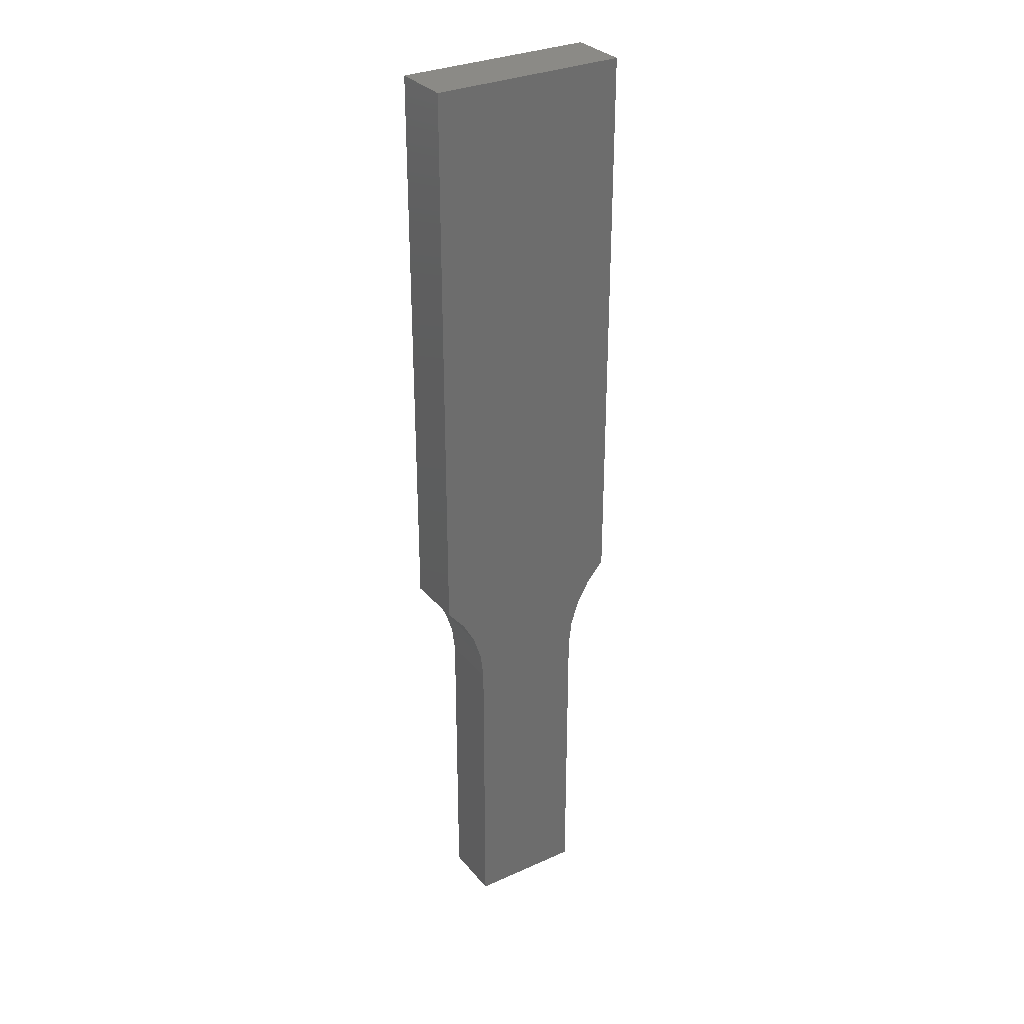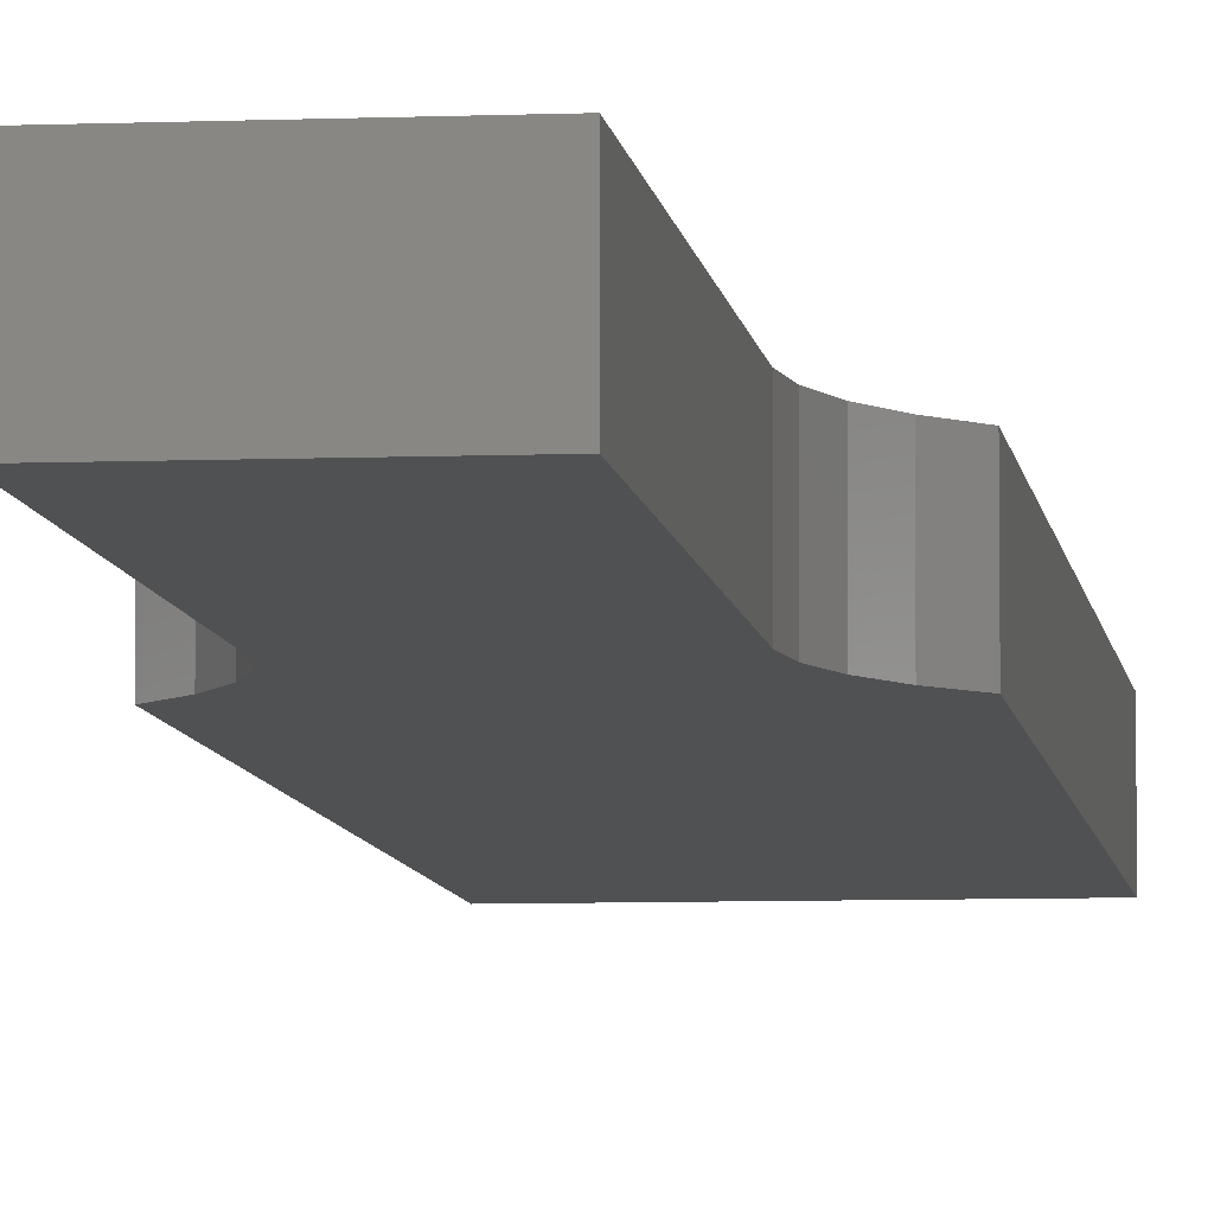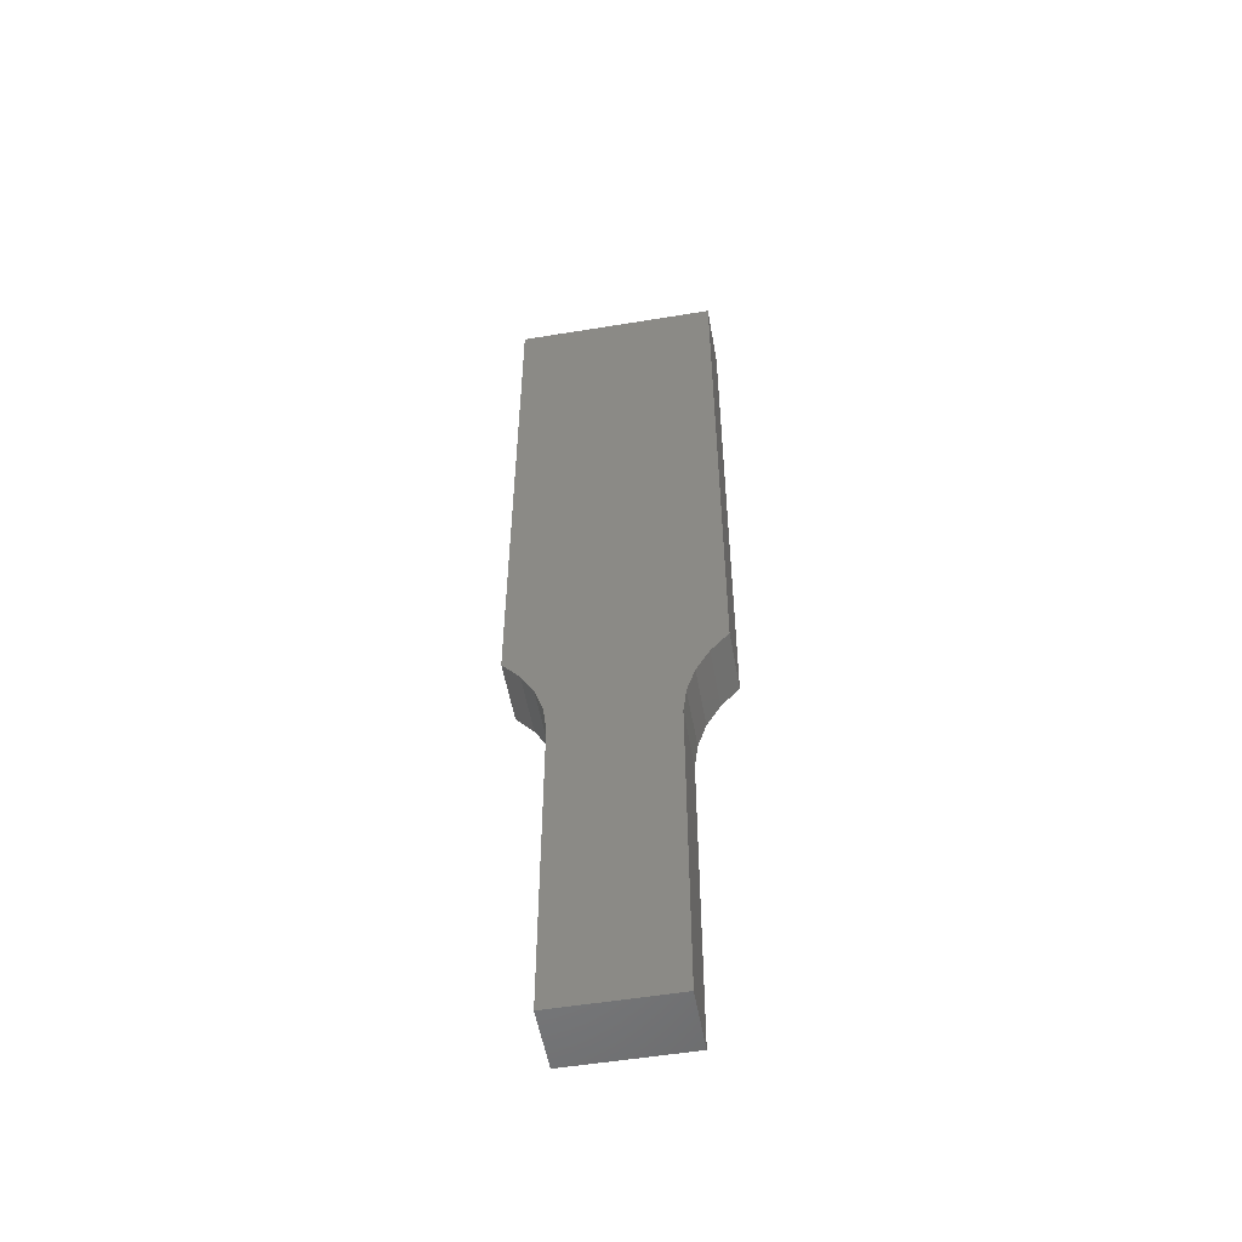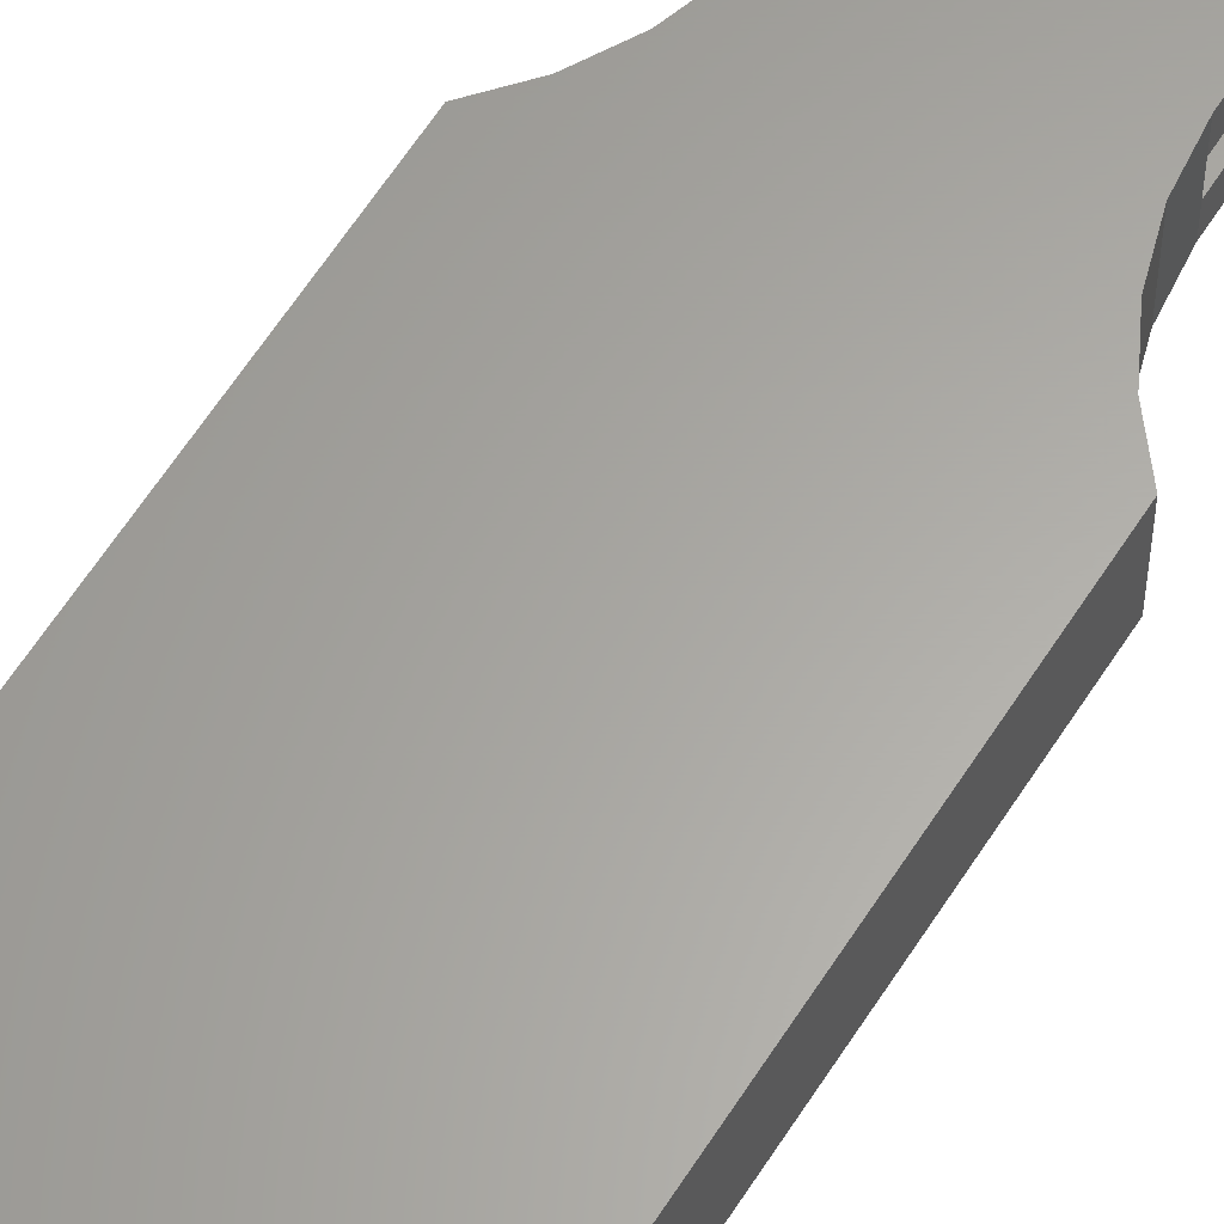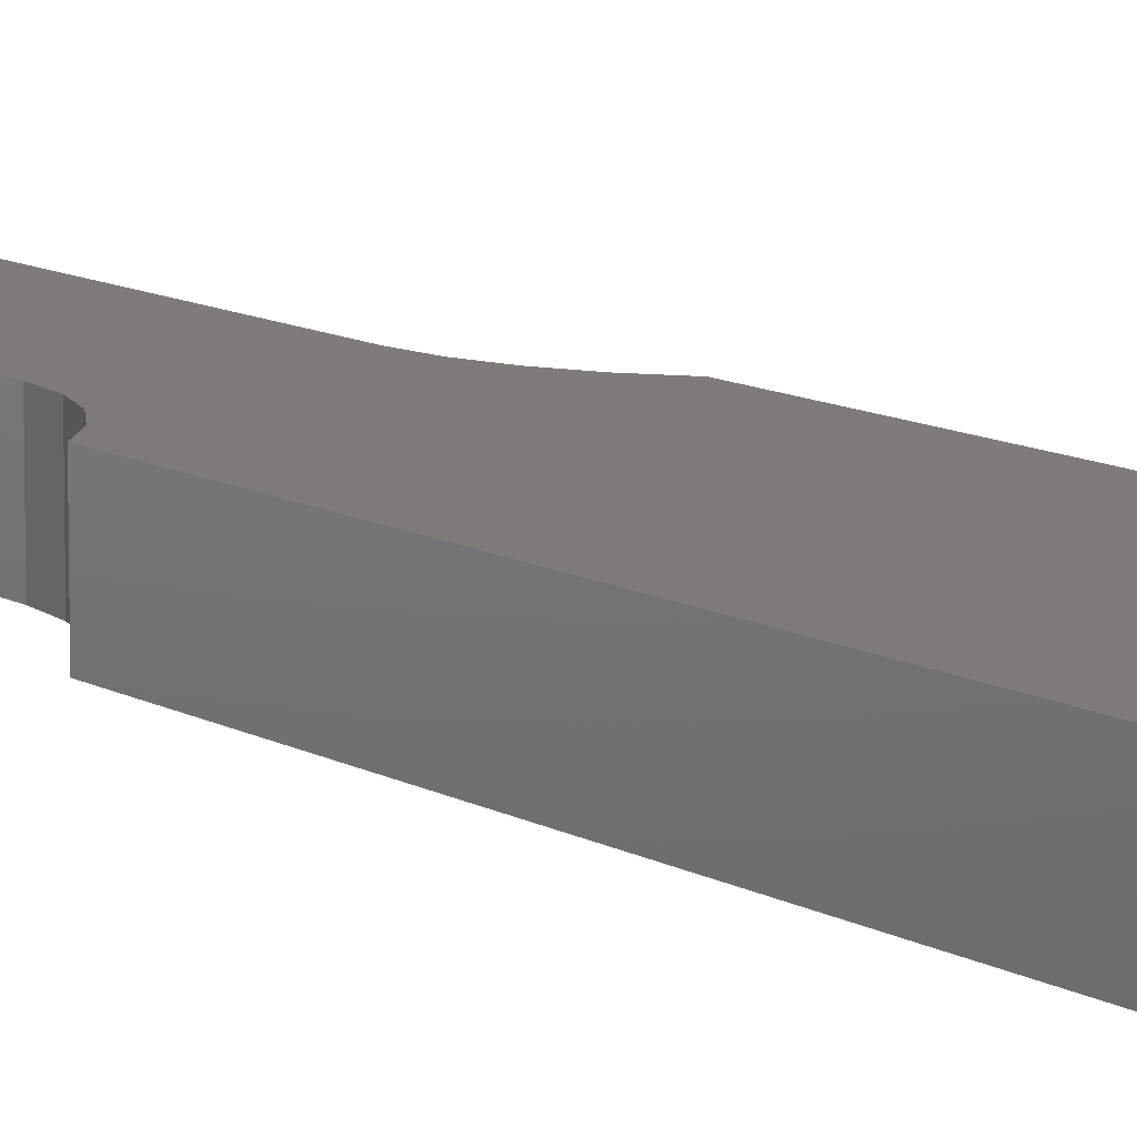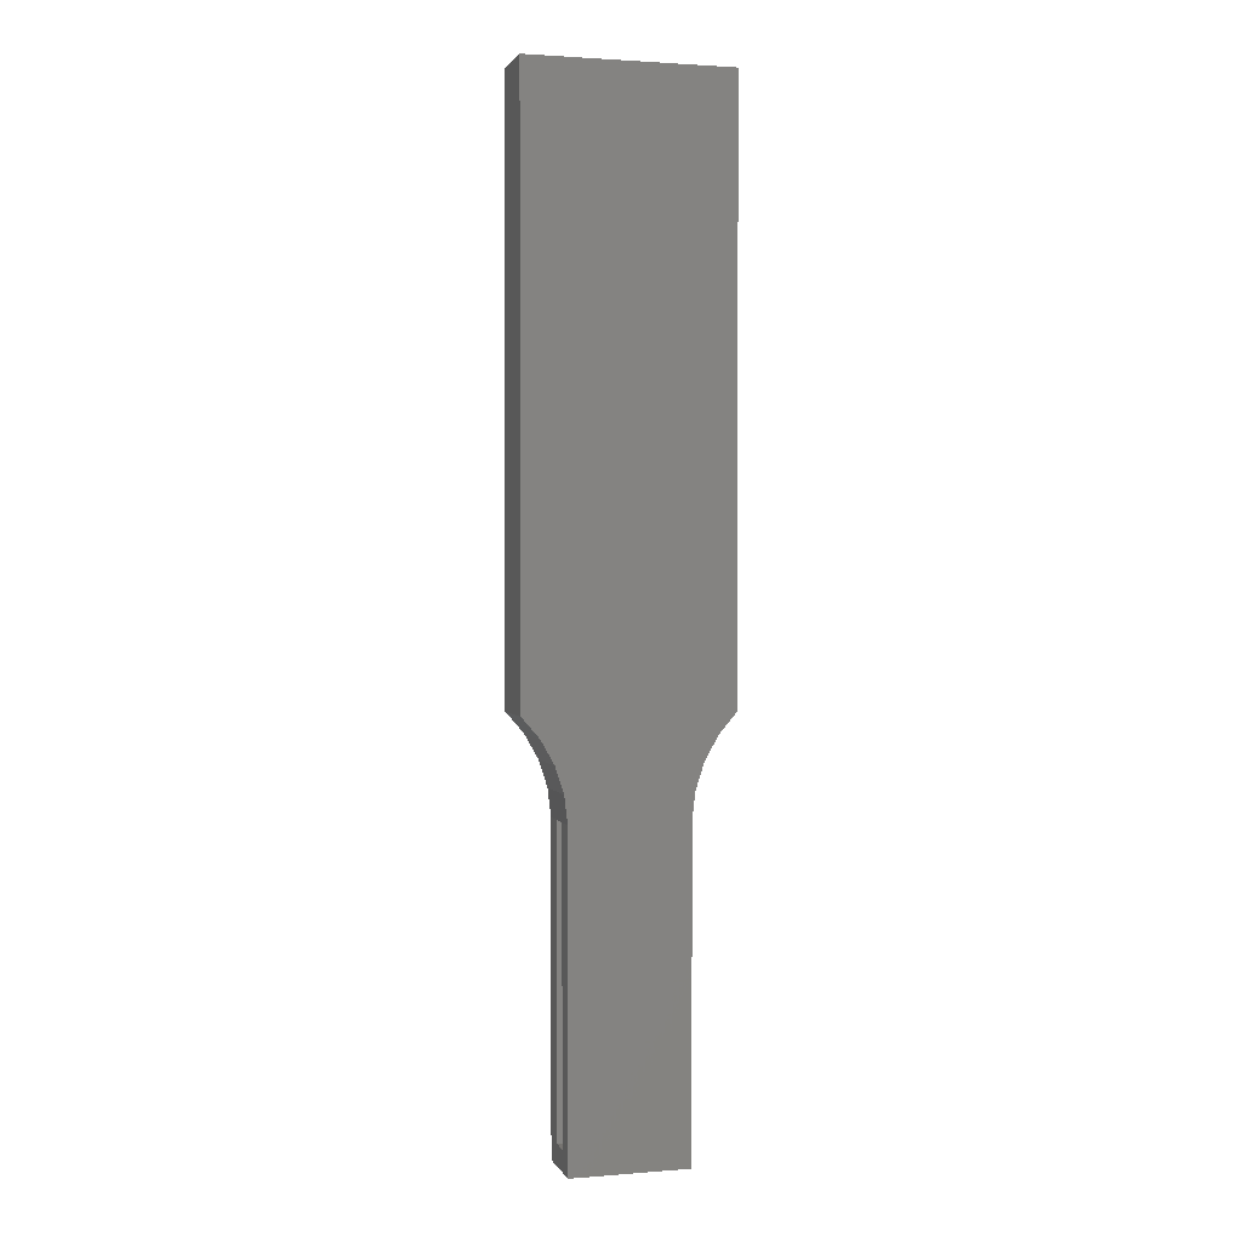
<metadata>
{"format":"stl","ext":"stl","renderer":"f3d","projection":"perspective","resolution":1024,"background":"white","views":[{"elev":31.1,"azim":-32.5,"up":"+Z"},{"elev":-6.7,"azim":-173.2,"up":"+Y"},{"elev":-53.5,"azim":-170.0,"up":"+Z"},{"elev":62.4,"azim":32.6,"up":"+Y"},{"elev":10.1,"azim":-33.8,"up":"+Y"},{"elev":2.0,"azim":164.2,"up":"+Z"}]}
</metadata>
<code>
# stl→obj: 62 verts, 120 faces
v 0.04161 -0.04688 -0.0006579
v 0.04161 -1.074e-17 -0.0006579
v 0.04161 -0.01562 0.01497
v 0.04161 -0.03125 0.01497
v 0.04161 -0.03125 0.2388
v 0.04161 -0.04688 0.2388
v 0.04161 -0.01562 0.2388
v 0.04161 1.222e-18 0.2388
v 0.04403 -0.04688 0.2593
v 0.04403 2.492e-18 0.2593
v 0.0504 3.933e-18 0.2789
v 0.0504 -0.04688 0.2789
v 0.06047 5.489e-18 0.2968
v 0.06047 -0.04688 0.2968
v 0.07385 8.436e-18 0.3125
v 0.07385 -0.04688 0.3125
v 0.02599 -0.01562 0.239
v 0.02599 -0.03125 0.239
v -0.0625 -0.01562 0.3189
v -0.004441 -0.01562 0.7344
v -0.0625 -0.01562 0.7344
v 0.05822 -0.01562 0.7344
v 0.05822 -0.01562 0.3189
v 0.04479 -0.01562 0.3015
v -0.04906 -0.01562 0.3015
v 0.03473 -0.01562 0.2819
v -0.03901 -0.01562 0.2819
v 0.02839 -0.01562 0.2608
v -0.03267 -0.01562 0.2608
v -0.03026 -0.01562 0.239
v -0.03026 -0.01562 0.01497
v -0.03026 -0.03125 0.01497
v -0.0625 -0.03125 0.7344
v -0.004441 -0.03125 0.7344
v -0.0625 -0.03125 0.3189
v -0.03026 -0.03125 0.239
v -0.03267 -0.03125 0.2608
v 0.02839 -0.03125 0.2608
v -0.03901 -0.03125 0.2819
v 0.03473 -0.03125 0.2819
v -0.04906 -0.03125 0.3015
v 0.04479 -0.03125 0.3015
v 0.05822 -0.03125 0.3189
v 0.05822 -0.03125 0.7344
v -0.07812 -0.04688 0.3125
v -0.004441 -0.04688 0.75
v -0.07812 -0.04688 0.75
v 0.07385 -0.04688 0.75
v -0.06475 -0.04688 0.2968
v -0.05468 -0.04688 0.2789
v -0.04831 -0.04688 0.2593
v -0.04589 -0.04688 0.2388
v -0.04589 -0.04688 -0.0006579
v -0.07812 2.429e-17 0.75
v -0.004441 2.838e-17 0.75
v -0.07812 1.309e-18 0.3125
v -0.06475 1.182e-18 0.2968
v 0.07385 3.272e-17 0.75
v -0.05468 7.434e-19 0.2789
v -0.04831 9.354e-21 0.2593
v -0.04589 -9.917e-19 0.2388
v -0.04589 -1.559e-17 -0.0006579
f 1 2 3
f 1 3 4
f 1 4 5
f 1 5 6
f 3 2 7
f 7 2 8
f 9 6 5
f 9 5 7
f 9 7 8
f 9 8 10
f 11 9 10
f 9 11 12
f 12 11 13
f 12 13 14
f 14 13 15
f 14 15 16
f 7 5 17
f 17 5 18
f 19 20 21
f 22 20 23
f 23 20 19
f 23 19 24
f 24 19 25
f 24 25 26
f 26 25 27
f 26 27 28
f 28 27 29
f 28 29 17
f 17 29 30
f 17 30 31
f 31 3 17
f 17 3 7
f 32 4 31
f 31 4 3
f 33 34 35
f 32 36 18
f 18 36 37
f 18 37 38
f 38 37 39
f 38 39 40
f 40 39 41
f 40 41 42
f 42 41 35
f 42 35 43
f 43 35 34
f 43 34 44
f 32 18 4
f 4 18 5
f 17 18 28
f 28 18 38
f 28 38 26
f 26 38 40
f 26 40 24
f 24 40 42
f 24 42 23
f 23 42 43
f 36 32 30
f 30 32 31
f 43 44 23
f 23 44 22
f 44 34 22
f 22 34 20
f 34 33 20
f 20 33 21
f 33 35 21
f 21 35 19
f 19 35 25
f 25 35 41
f 25 41 27
f 27 41 39
f 27 39 29
f 29 39 37
f 29 37 30
f 30 37 36
f 45 46 47
f 48 46 16
f 16 46 45
f 16 45 14
f 14 45 49
f 14 49 12
f 12 49 50
f 12 50 9
f 9 50 51
f 9 51 6
f 6 51 52
f 6 52 1
f 1 52 53
f 54 55 56
f 11 57 13
f 13 57 56
f 13 56 15
f 15 56 55
f 15 55 58
f 57 11 59
f 59 11 10
f 59 10 60
f 60 10 8
f 60 8 61
f 61 8 2
f 61 2 62
f 59 49 57
f 57 49 45
f 57 45 56
f 49 59 50
f 50 59 60
f 50 60 51
f 51 60 61
f 51 61 52
f 47 54 45
f 45 54 56
f 46 55 47
f 47 55 54
f 48 58 46
f 46 58 55
f 16 15 48
f 48 15 58
f 53 62 1
f 1 62 2
f 52 61 53
f 53 61 62

</code>
